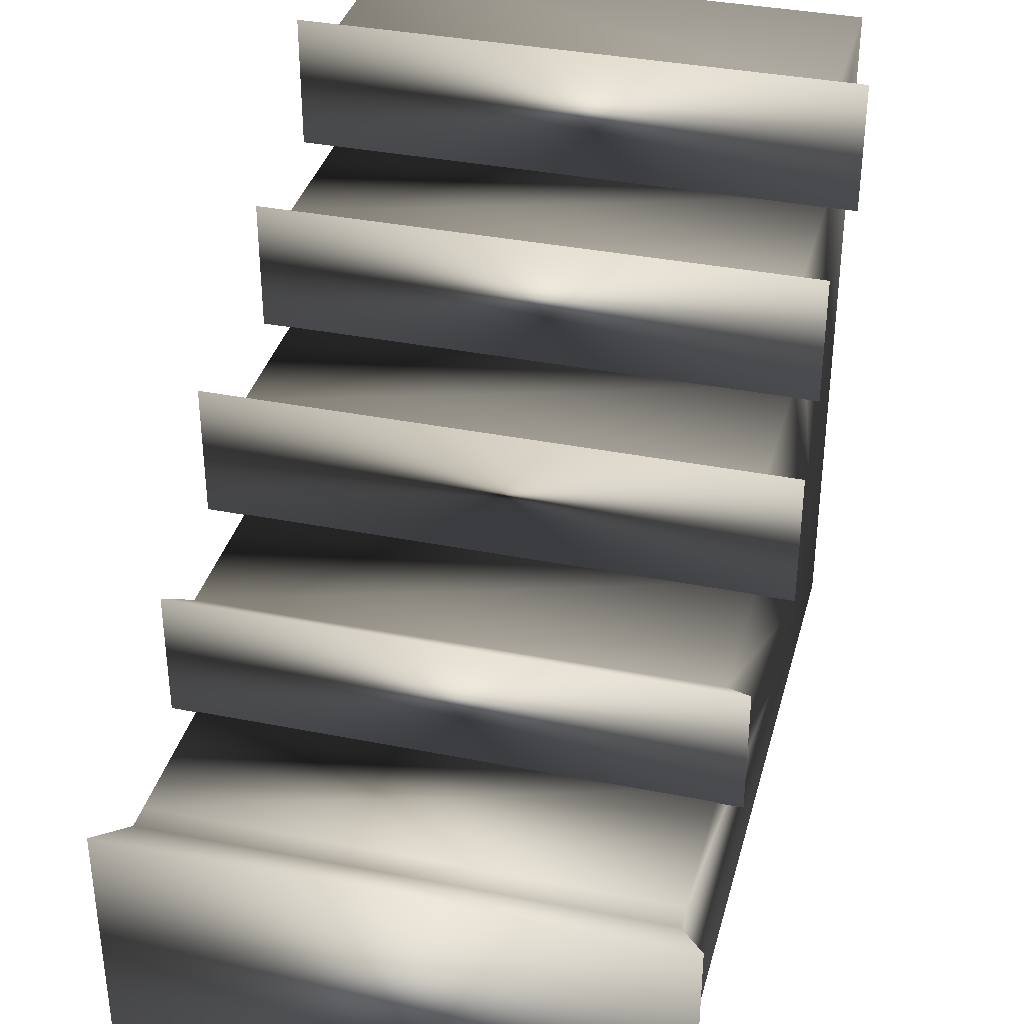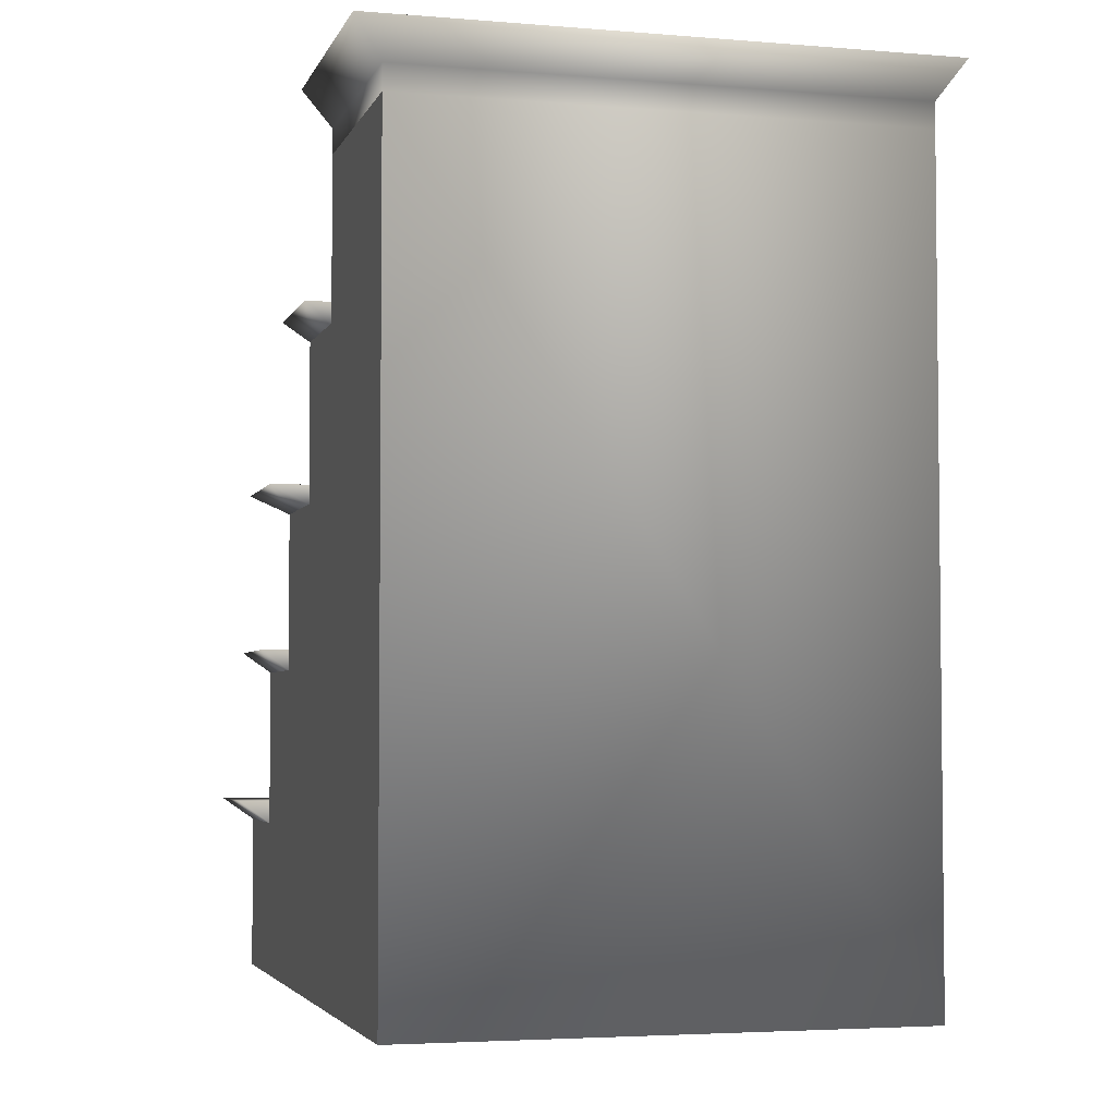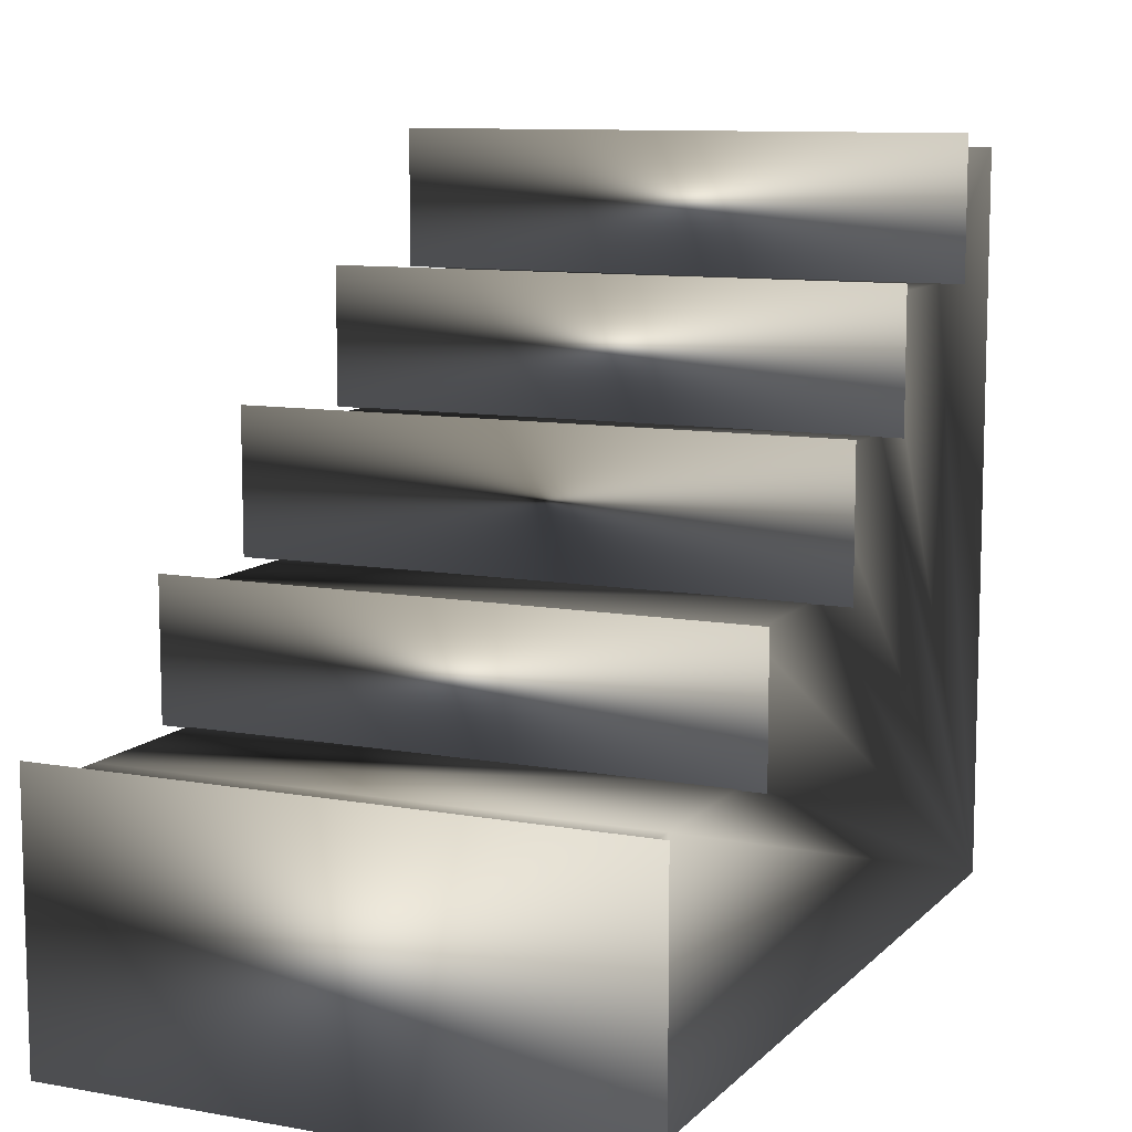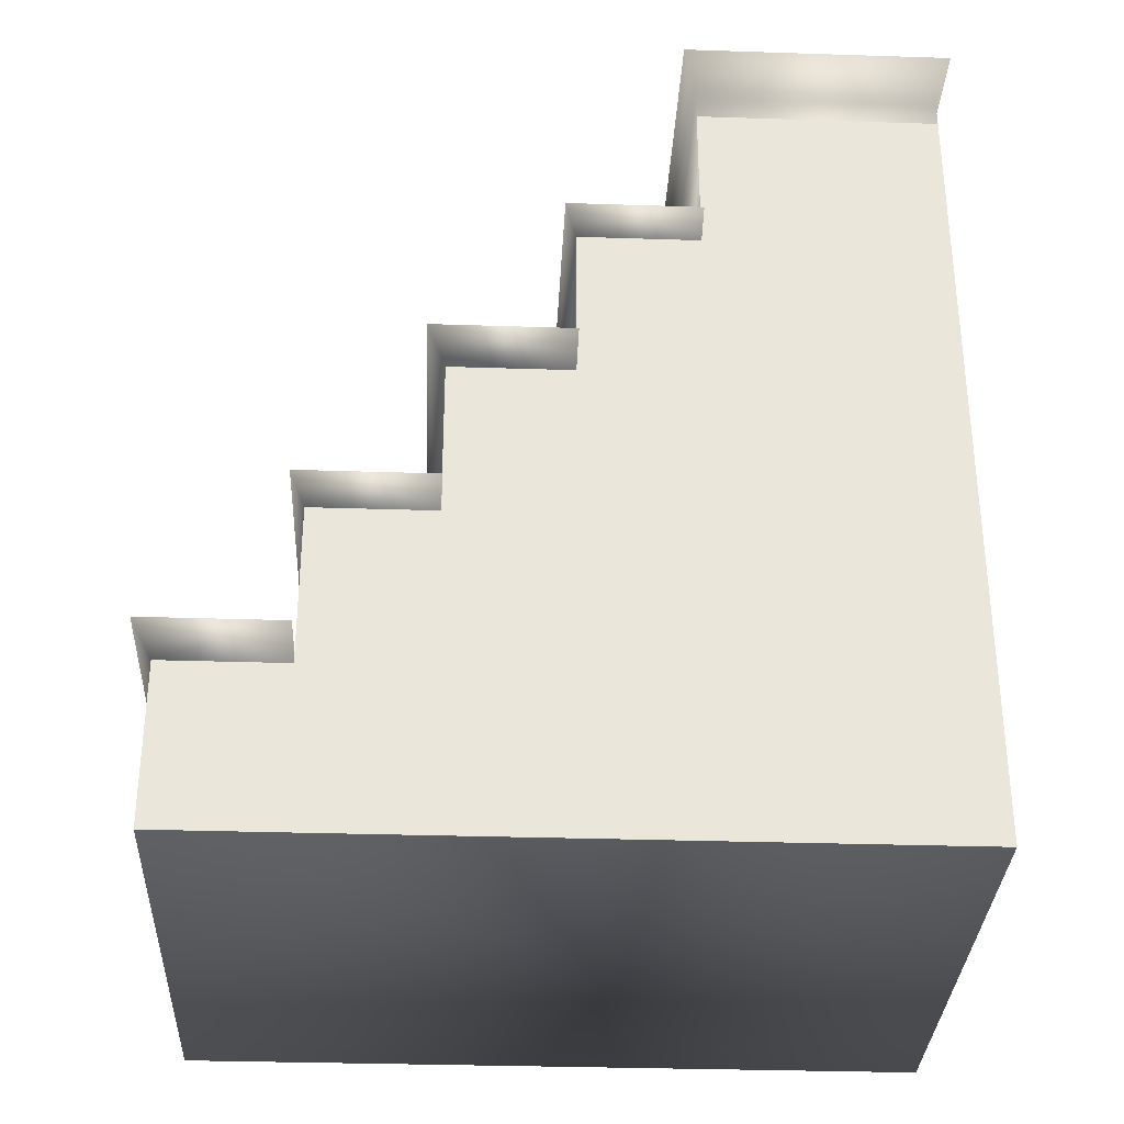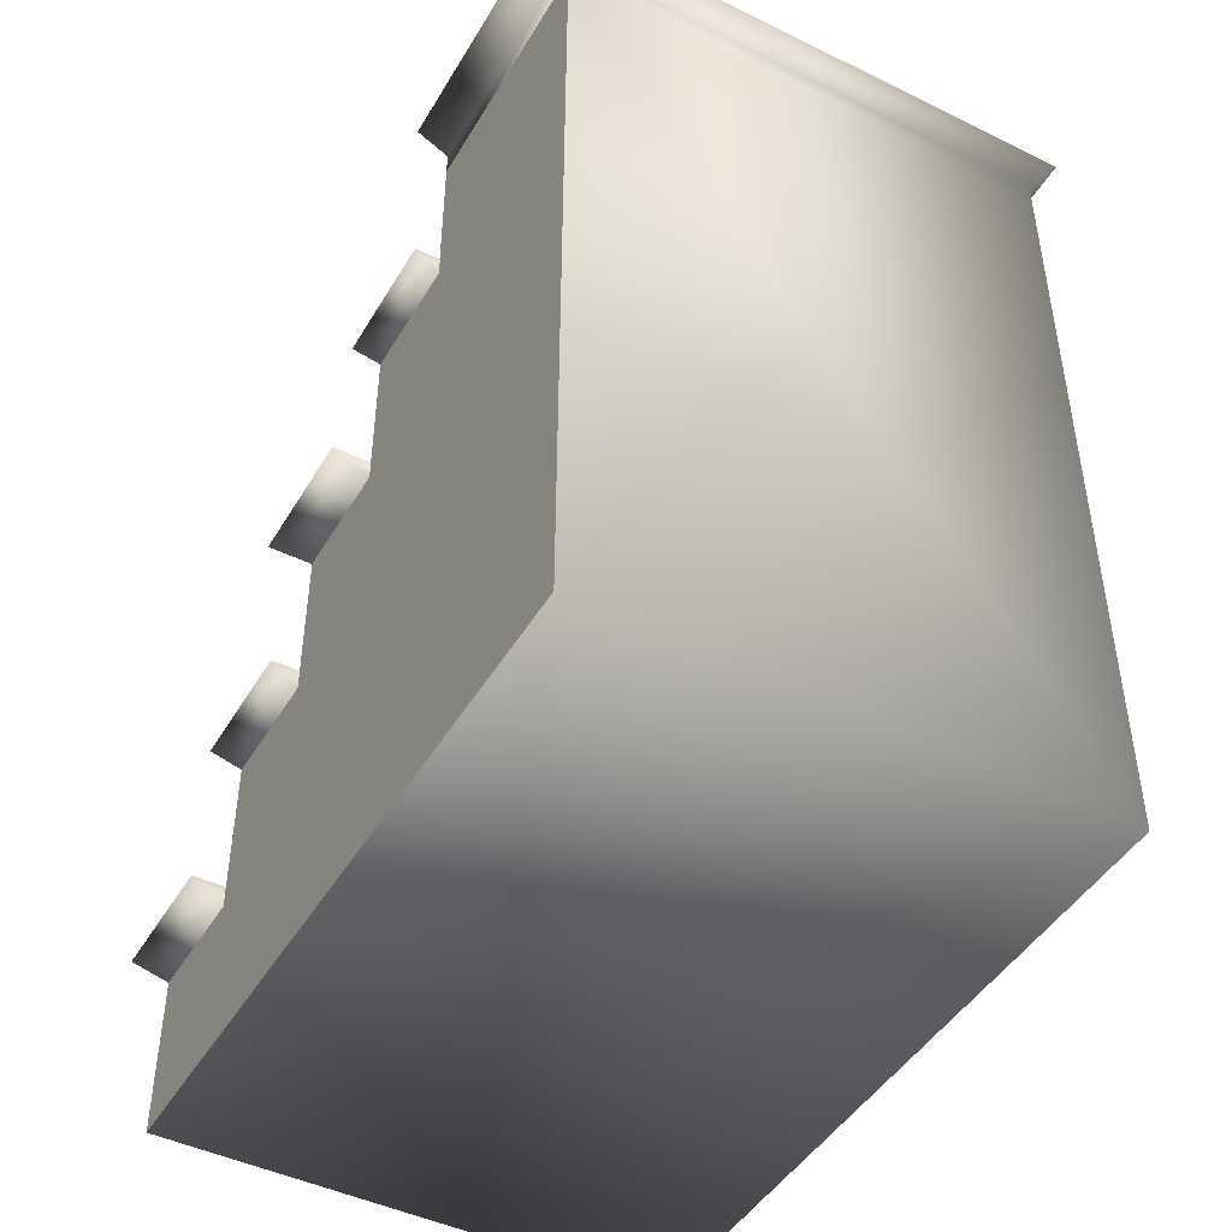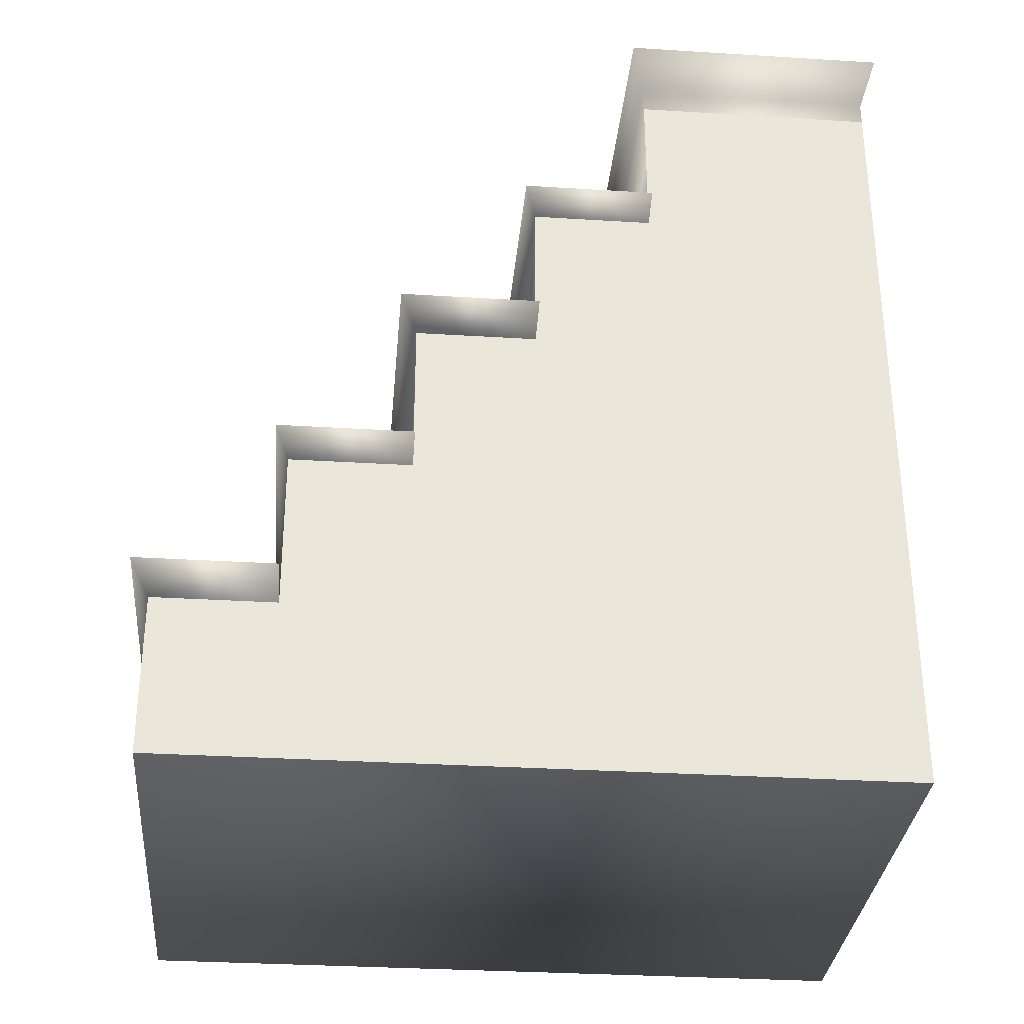
<metadata>
{"format":"obj","ext":"obj","renderer":"f3d","projection":"perspective","resolution":1024,"background":"white","views":[{"elev":36.0,"azim":-165.4,"up":"+Z"},{"elev":-3.9,"azim":164.8,"up":"+Y"},{"elev":10.0,"azim":-155.2,"up":"+Z"},{"elev":-32.7,"azim":87.4,"up":"+Y"},{"elev":-45.9,"azim":150.7,"up":"+Y"},{"elev":-32.2,"azim":85.0,"up":"+Y"}]}
</metadata>
<code>
o Cube
v -0.6384 -0.9944 -1.999
v -0.6384 -0.5918 -0.4761
v -0.6384 -0.5919 -0.1715
v -0.6384 -0.9948 -0.1716
v -0.6384 -0.1889 -0.476
v -0.6384 -0.1888 -0.7805
v -0.6384 0.2142 -1.085
v -0.6384 0.2141 -0.7805
v -0.6384 0.6171 -1.085
v -0.6384 0.6172 -1.389
v -0.6384 1.02 -1.998
v -0.6384 1.02 -1.389
v 0.6384 1.02 -1.998
v 0.6384 1.02 -1.389
v 0.6384 0.6171 -1.085
v 0.6384 0.6172 -1.389
v 0.6384 0.2142 -1.085
v 0.6384 0.2141 -0.7805
v 0.6384 -0.1889 -0.476
v 0.6384 -0.1888 -0.7805
v 0.6384 -0.9944 -1.999
v 0.6384 -0.5919 -0.1715
v 0.6384 -0.5918 -0.4761
v 0.6384 -0.9948 -0.1716
v 0.6384 -0.9948 -0.1716
v 0.6384 -0.5918 -0.4761
v 0.6384 -0.5919 -0.1715
v 0.6384 -0.9944 -1.999
v 0.6384 -0.1888 -0.7805
v 0.6384 -0.1889 -0.476
v 0.6384 0.2141 -0.7805
v 0.6384 0.2142 -1.085
v 0.6384 0.6172 -1.389
v 0.6384 0.6171 -1.085
v 0.6384 1.02 -1.389
v 0.6384 1.02 -1.998
v -0.6384 1.083 -1.998
v -0.6384 1.083 -1.389
v 0.6384 1.083 -1.389
v 0.6384 1.083 -1.998
v 0.708 1.181 -2.032
v -0.708 1.181 -2.032
v 0.708 1.18 -1.356
v -0.708 1.18 -1.356
v -0.7181 -0.5332 -0.1292
v 0.7184 -0.5332 -0.1292
v -0.7181 -0.5331 -0.4718
v 0.7184 -0.5331 -0.4718
v -0.7083 -0.1363 -0.4436
v 0.7083 -0.1363 -0.4436
v -0.7083 -0.1363 -0.7815
v 0.7083 -0.1363 -0.7815
v -0.7347 0.2625 -0.7361
v 0.7347 0.2625 -0.7361
v -0.7347 0.2626 -1.087
v 0.7347 0.2626 -1.087
v -0.7023 0.6676 -1.057
v 0.7023 0.6676 -1.057
v -0.7023 0.6677 -1.392
v 0.7023 0.6677 -1.392
f 1 11 13 21
f 10 16 14 12
f 7 17 15 9
f 6 20 18 8
f 2 23 19 5
f 3 4 24 22
f 1 21 24 4
f 1 10 12 11
f 1 7 9 10
f 1 6 8 7
f 1 2 5 6
f 2 1 4 3
f 24 21 28 25
f 13 14 35 36
f 21 13 36 28
f 22 24 25 27
f 23 22 27 26
f 20 19 30 29
f 19 23 26 30
f 18 20 29 31
f 17 18 31 32
f 15 17 32 34
f 16 15 34 33
f 14 16 33 35
f 36 35 33 28
f 34 32 28 33
f 32 31 29 28
f 30 26 28 29
f 27 25 28 26
f 11 12 38 37
f 12 14 39 38
f 14 13 40 39
f 13 11 37 40
f 40 37 42 41
f 39 40 41 43
f 38 39 43 44
f 37 38 44 42
f 42 44 43 41
f 3 22 46 45
f 23 2 47 48
f 22 23 48 46
f 2 3 45 47
f 47 45 46 48
f 5 19 50 49
f 20 6 51 52
f 19 20 52 50
f 6 5 49 51
f 49 50 52 51
f 8 18 54 53
f 17 7 55 56
f 18 17 56 54
f 7 8 53 55
f 55 53 54 56
f 9 15 58 57
f 16 10 59 60
f 15 16 60 58
f 10 9 57 59
f 57 58 60 59

</code>
